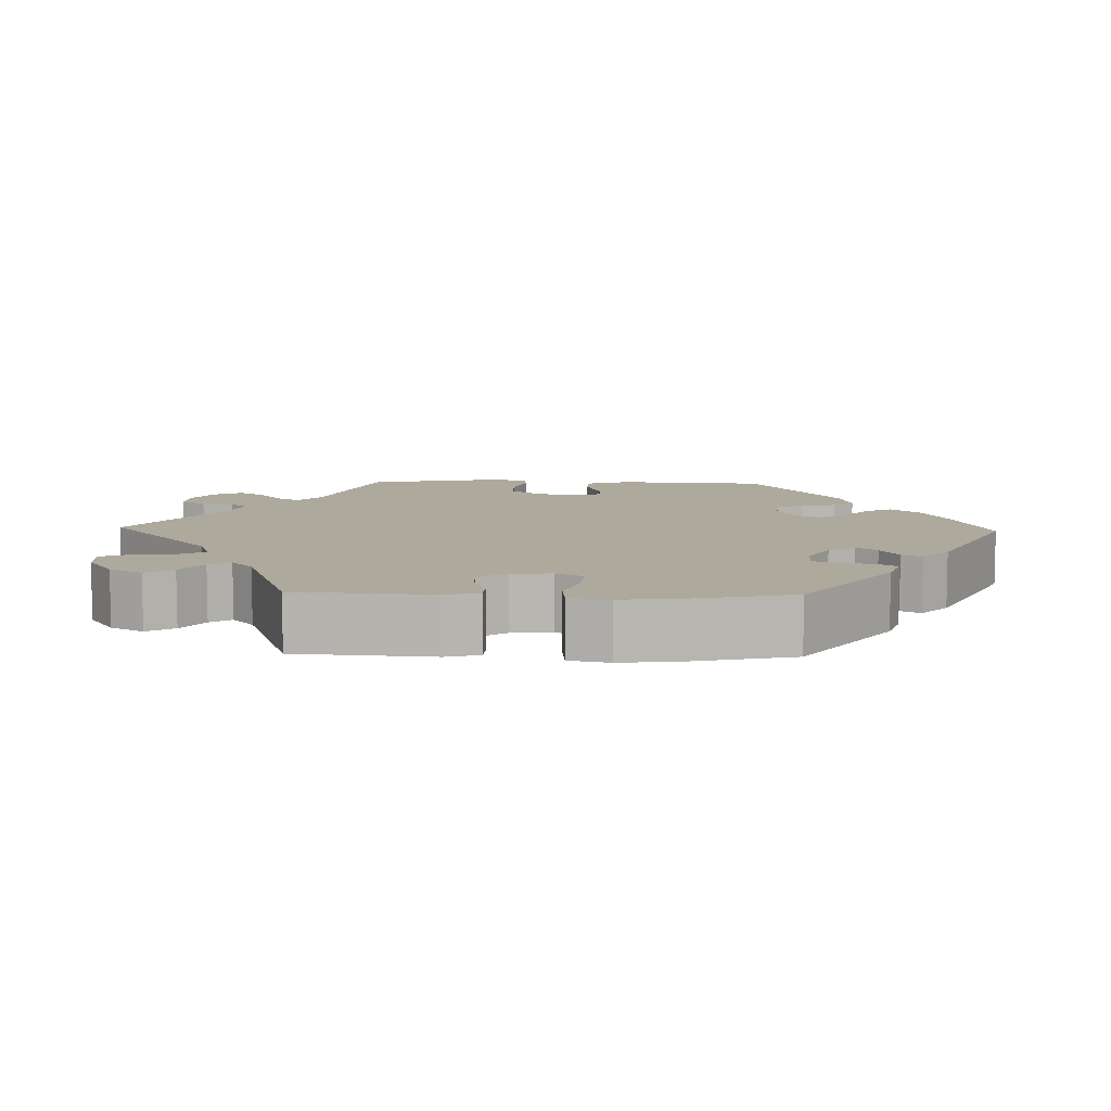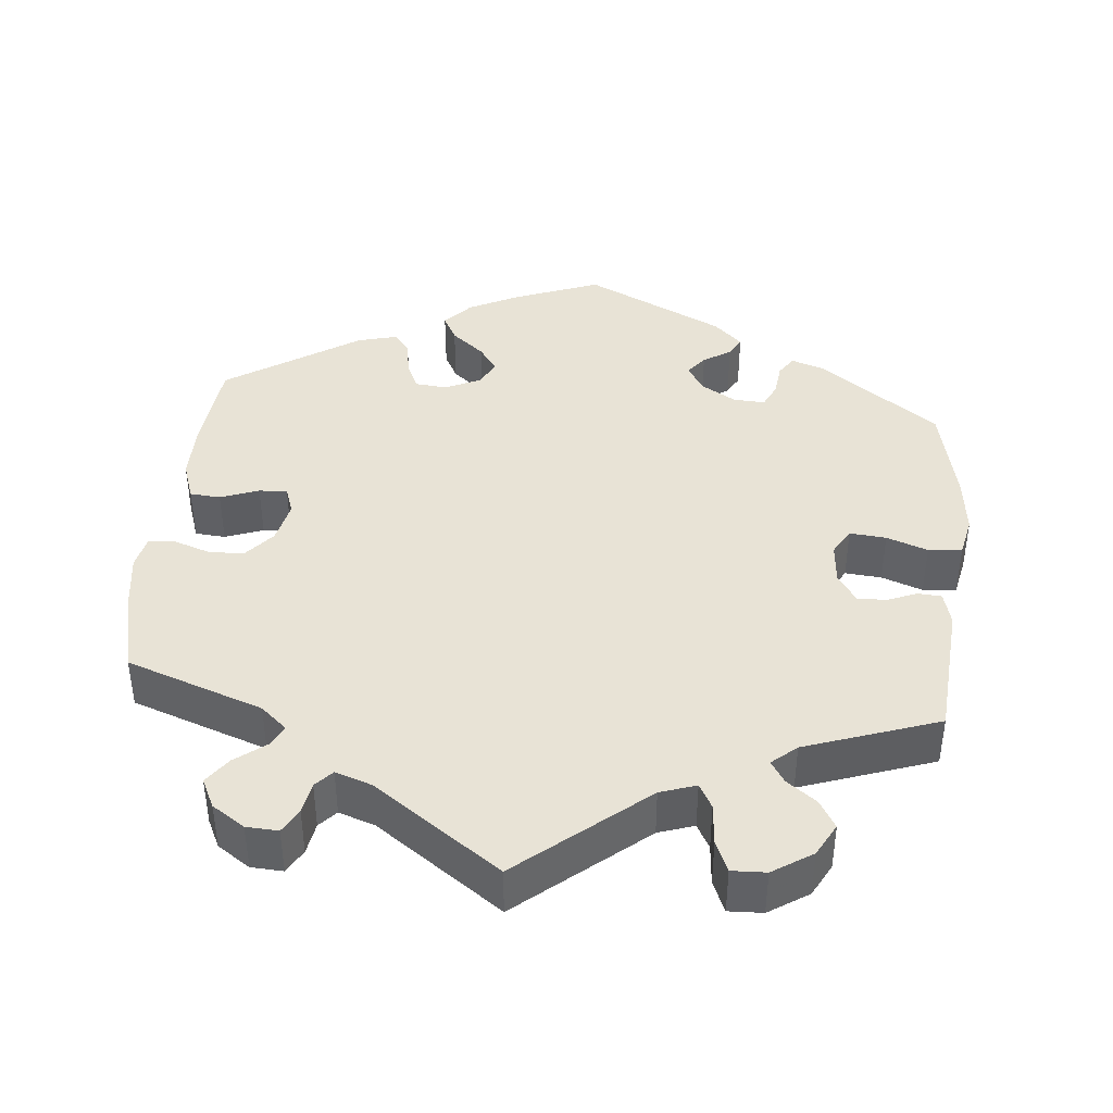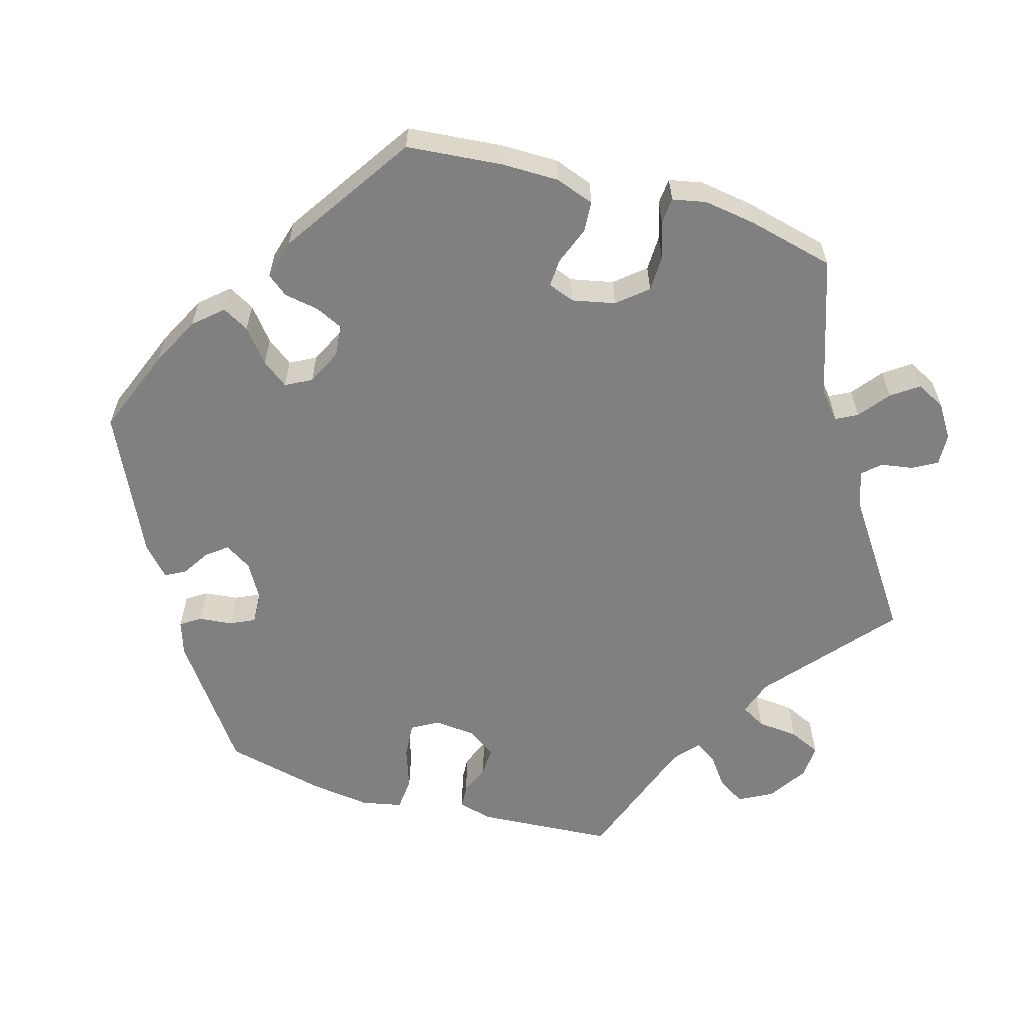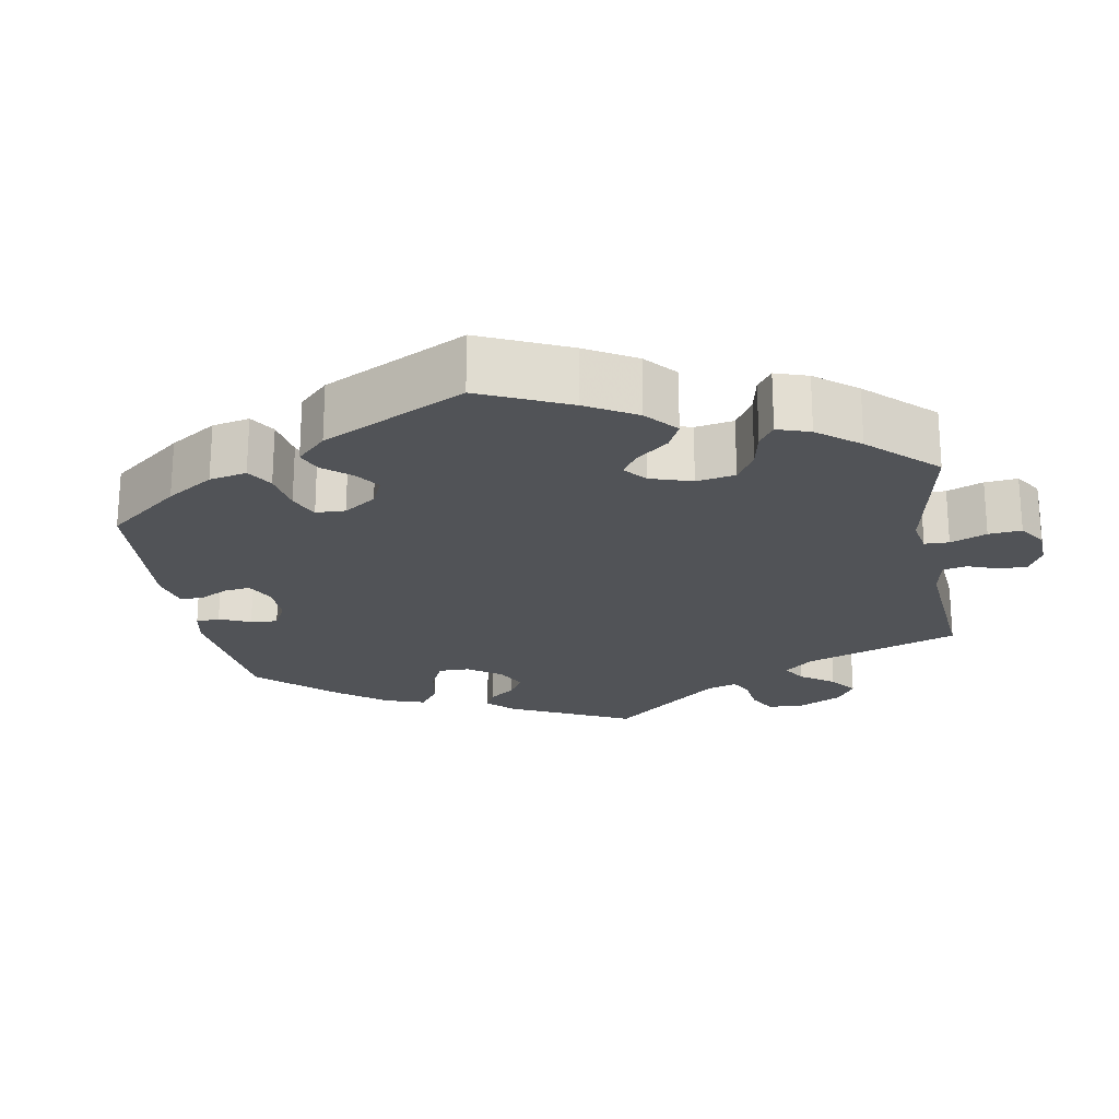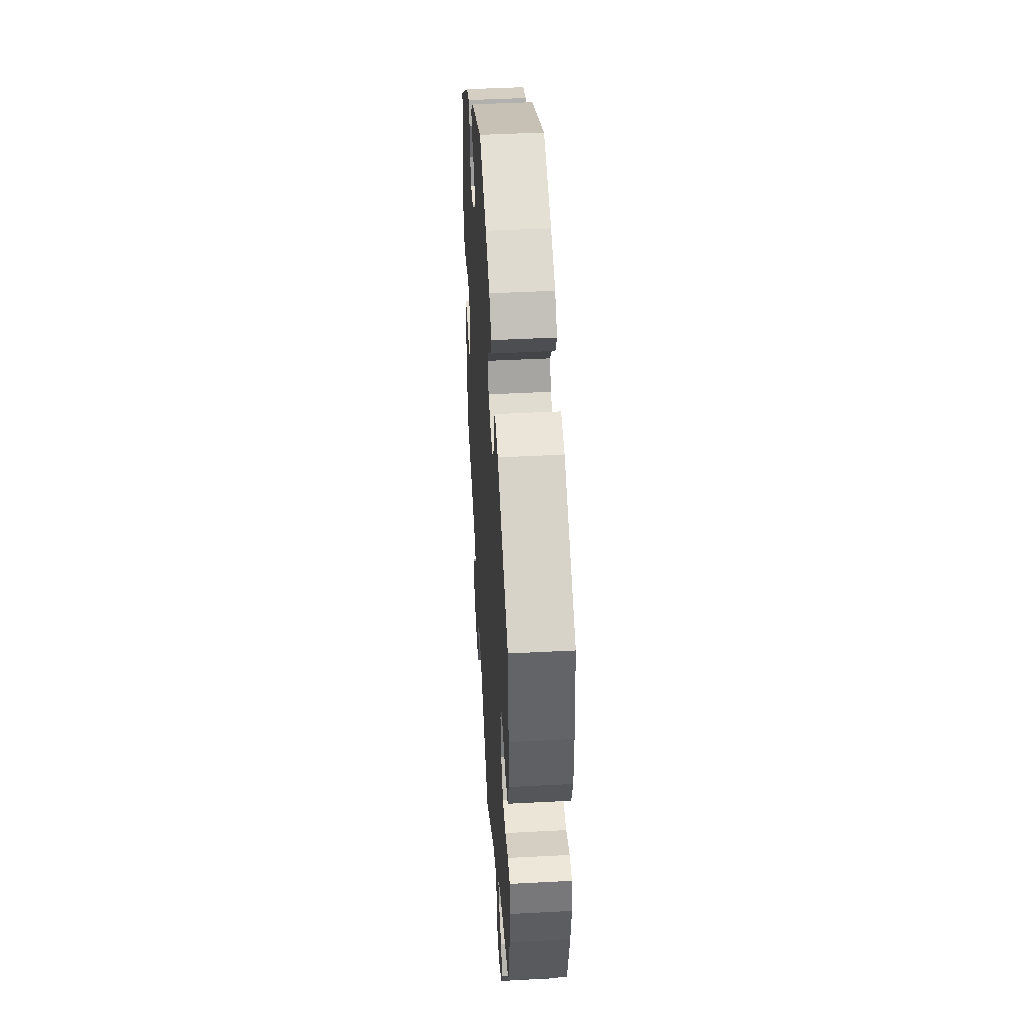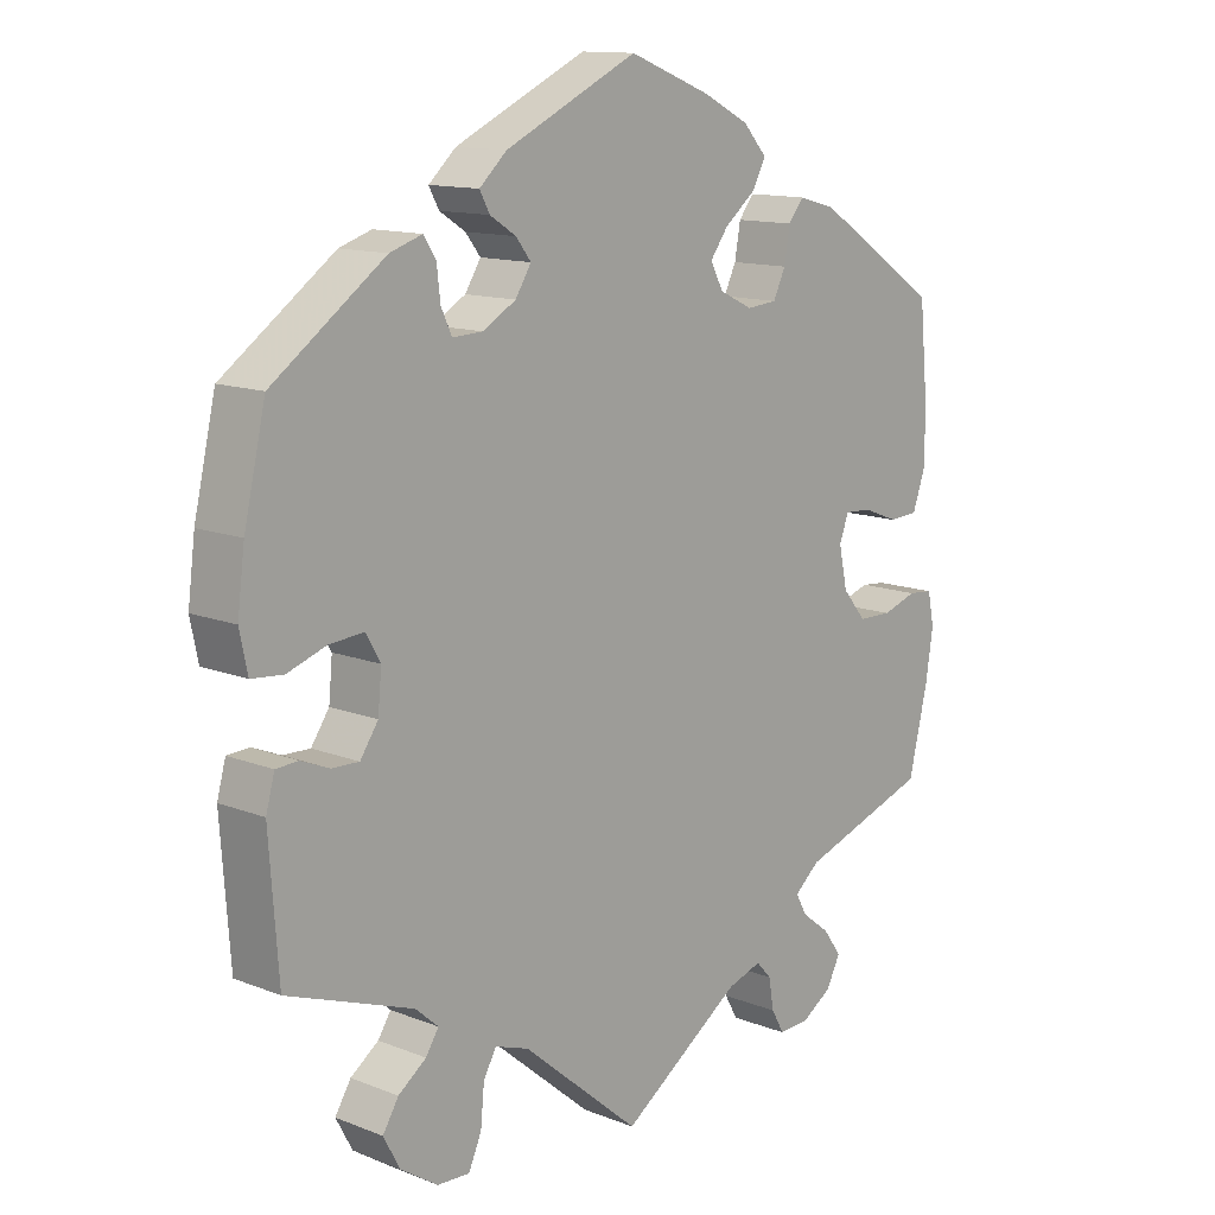
<metadata>
{"format":"obj","ext":"obj","renderer":"f3d","projection":"perspective","resolution":1024,"background":"white","views":[{"elev":8.8,"azim":-88.3,"up":"+Y"},{"elev":41.4,"azim":-174.2,"up":"+Y"},{"elev":-60.1,"azim":73.7,"up":"+Y"},{"elev":-21.9,"azim":70.1,"up":"+Y"},{"elev":44.4,"azim":86.5,"up":"+Z"},{"elev":12.7,"azim":-47.7,"up":"+Z"}]}
</metadata>
<code>
v -0.513 0.07 -0.11
v -0.501 0.07 -0.066
v -0.47 0.07 -0.064
v -0.431 0.07 -0.08
v -0.393 0.07 -0.081
v -0.368 0.07 -0.044
v -0.363 0.07 0.01
v -0.383 0.07 0.045
v -0.431 0.07 0.041
v -0.485 0.07 0.022
v -0.529 0.07 0.026
v -0.54 0.07 0.079
v -0.53 0.07 0.158
v -0.5 0.07 0.289
v -0.344 0.07 0.402
v -0.299 0.07 0.417
v -0.282 0.07 0.391
v -0.277 0.07 0.347
v -0.262 0.07 0.315
v -0.22 0.07 0.317
v -0.174 0.07 0.344
v -0.152 0.07 0.379
v -0.173 0.07 0.406
v -0.209 0.07 0.429
v -0.223 0.07 0.455
v -0.185 0.07 0.49
v -0.001 0.07 0.578
v 0.112 0.07 0.534
v 0.177 0.07 0.501
v 0.21 0.07 0.464
v 0.191 0.07 0.429
v 0.148 0.07 0.394
v 0.123 0.07 0.36
v 0.141 0.07 0.326
v 0.187 0.07 0.304
v 0.229 0.07 0.308
v 0.246 0.07 0.344
v 0.254 0.07 0.39
v 0.275 0.07 0.417
v 0.327 0.07 0.403
v 0.5 0.07 0.289
v 0.512 0.07 0.163
v 0.512 0.07 0.088
v 0.494 0.07 0.037
v 0.454 0.07 0.034
v 0.404 0.07 0.053
v 0.367 0.07 0.055
v 0.354 0.07 0.02
v 0.366 0.07 -0.036
v 0.399 0.07 -0.075
v 0.446 0.07 -0.076
v 0.494 0.07 -0.06
v 0.528 0.07 -0.063
v 0.537 0.07 -0.107
v 0.527 0.07 -0.175
v 0.5 0.07 -0.289
v 0.32 0.07 -0.351
v 0.285 0.07 -0.381
v 0.3 0.07 -0.409
v 0.34 0.07 -0.44
v 0.365 0.07 -0.475
v 0.346 0.07 -0.513
v 0.303 0.07 -0.541
v 0.261 0.07 -0.543
v 0.243 0.07 -0.511
v 0.236 0.07 -0.469
v 0.215 0.07 -0.446
v 0.167 0.07 -0.462
v 0 0.07 -0.578
v -0.164 0.07 -0.44
v -0.211 0.07 -0.424
v -0.229 0.07 -0.456
v -0.234 0.07 -0.51
v -0.252 0.07 -0.551
v -0.297 0.07 -0.549
v -0.349 0.07 -0.515
v -0.372 0.07 -0.472
v -0.35 0.07 -0.436
v -0.311 0.07 -0.407
v -0.293 0.07 -0.379
v -0.325 0.07 -0.351
v -0.5 0.07 -0.289
v -0.513 0 -0.11
v -0.501 0 -0.066
v -0.47 0 -0.064
v -0.431 0 -0.08
v -0.393 0 -0.081
v -0.368 0 -0.044
v -0.363 0 0.01
v -0.383 0 0.045
v -0.431 0 0.041
v -0.485 0 0.022
v -0.529 0 0.026
v -0.54 0 0.079
v -0.53 0 0.158
v -0.5 0 0.289
v -0.344 0 0.402
v -0.299 0 0.417
v -0.282 0 0.391
v -0.277 0 0.347
v -0.262 0 0.315
v -0.22 0 0.317
v -0.174 0 0.344
v -0.152 0 0.379
v -0.173 0 0.406
v -0.209 0 0.429
v -0.223 0 0.455
v -0.185 0 0.49
v -0.001 0 0.578
v 0.112 0 0.534
v 0.177 0 0.501
v 0.21 0 0.464
v 0.191 0 0.429
v 0.148 0 0.394
v 0.123 0 0.36
v 0.141 0 0.326
v 0.187 0 0.304
v 0.229 0 0.308
v 0.246 0 0.344
v 0.254 0 0.39
v 0.275 0 0.417
v 0.327 0 0.403
v 0.5 0 0.289
v 0.512 0 0.163
v 0.512 0 0.088
v 0.494 0 0.037
v 0.454 0 0.034
v 0.404 0 0.053
v 0.367 0 0.055
v 0.354 0 0.02
v 0.366 0 -0.036
v 0.399 0 -0.075
v 0.446 0 -0.076
v 0.494 0 -0.06
v 0.528 0 -0.063
v 0.537 0 -0.107
v 0.527 0 -0.175
v 0.5 0 -0.289
v 0.32 0 -0.351
v 0.285 0 -0.381
v 0.3 0 -0.409
v 0.34 0 -0.44
v 0.365 0 -0.475
v 0.346 0 -0.513
v 0.303 0 -0.541
v 0.261 0 -0.543
v 0.243 0 -0.511
v 0.236 0 -0.469
v 0.215 0 -0.446
v 0.167 0 -0.462
v 0 0 -0.578
v -0.164 0 -0.44
v -0.211 0 -0.424
v -0.229 0 -0.456
v -0.234 0 -0.51
v -0.252 0 -0.551
v -0.297 0 -0.549
v -0.349 0 -0.515
v -0.372 0 -0.472
v -0.35 0 -0.436
v -0.311 0 -0.407
v -0.293 0 -0.379
v -0.325 0 -0.351
v -0.5 0 -0.289
f 81 82 1 2
f 80 81 2 3
f 76 77 78 79
f 76 79 80
f 75 76 80
f 72 73 74 75
f 71 72 75 80
f 70 71 80 3
f 68 69 70 3
f 63 64 65 66
f 63 66 67
f 62 63 67
f 59 60 61 62
f 58 59 62 67
f 54 55 56 57
f 54 57 58
f 51 52 53 54
f 50 51 54 58
f 49 50 58 67
f 43 44 45 46
f 43 46 47
f 42 43 47
f 41 42 47
f 40 41 47
f 37 38 39 40
f 36 37 40 47
f 35 36 47 48
f 29 30 31 32
f 29 32 33
f 28 29 33
f 27 28 33
f 26 27 33 34
f 23 24 25 26
f 22 23 26 34
f 15 16 17 18
f 15 18 19
f 14 15 19
f 13 14 19 20
f 9 10 11 12
f 8 9 12 13
f 67 68 3 4
f 21 22 34 35
f 20 21 35 48
f 8 13 20 48
f 7 8 48 49
f 67 4 5
f 67 5 6
f 6 7 49 67
f 84 83 164 163
f 85 84 163 162
f 161 160 159 158
f 162 161 158
f 162 158 157
f 157 156 155 154
f 162 157 154 153
f 85 162 153 152
f 85 152 151 150
f 148 147 146 145
f 149 148 145
f 149 145 144
f 144 143 142 141
f 149 144 141 140
f 139 138 137 136
f 140 139 136
f 136 135 134 133
f 140 136 133 132
f 149 140 132 131
f 128 127 126 125
f 129 128 125
f 129 125 124
f 129 124 123
f 129 123 122
f 122 121 120 119
f 129 122 119 118
f 130 129 118 117
f 114 113 112 111
f 115 114 111
f 115 111 110
f 115 110 109
f 116 115 109 108
f 108 107 106 105
f 116 108 105 104
f 100 99 98 97
f 101 100 97
f 101 97 96
f 102 101 96 95
f 94 93 92 91
f 95 94 91 90
f 86 85 150 149
f 117 116 104 103
f 130 117 103 102
f 130 102 95 90
f 131 130 90 89
f 87 86 149
f 88 87 149
f 149 131 89 88
f 1 83 84 2
f 2 84 85 3
f 3 85 86 4
f 4 86 87 5
f 5 87 88 6
f 6 88 89 7
f 7 89 90 8
f 8 90 91 9
f 9 91 92 10
f 10 92 93 11
f 11 93 94 12
f 12 94 95 13
f 13 95 96 14
f 14 96 97 15
f 15 97 98 16
f 16 98 99 17
f 17 99 100 18
f 18 100 101 19
f 19 101 102 20
f 20 102 103 21
f 21 103 104 22
f 22 104 105 23
f 23 105 106 24
f 24 106 107 25
f 25 107 108 26
f 26 108 109 27
f 27 109 110 28
f 28 110 111 29
f 29 111 112 30
f 30 112 113 31
f 31 113 114 32
f 32 114 115 33
f 33 115 116 34
f 34 116 117 35
f 35 117 118 36
f 36 118 119 37
f 37 119 120 38
f 38 120 121 39
f 39 121 122 40
f 40 122 123 41
f 41 123 124 42
f 42 124 125 43
f 43 125 126 44
f 44 126 127 45
f 45 127 128 46
f 46 128 129 47
f 47 129 130 48
f 48 130 131 49
f 49 131 132 50
f 50 132 133 51
f 51 133 134 52
f 52 134 135 53
f 53 135 136 54
f 54 136 137 55
f 55 137 138 56
f 56 138 139 57
f 57 139 140 58
f 58 140 141 59
f 59 141 142 60
f 60 142 143 61
f 61 143 144 62
f 62 144 145 63
f 63 145 146 64
f 64 146 147 65
f 65 147 148 66
f 66 148 149 67
f 67 149 150 68
f 68 150 151 69
f 69 151 152 70
f 70 152 153 71
f 71 153 154 72
f 72 154 155 73
f 73 155 156 74
f 74 156 157 75
f 75 157 158 76
f 76 158 159 77
f 77 159 160 78
f 78 160 161 79
f 79 161 162 80
f 80 162 163 81
f 81 163 164 82
f 82 164 83 1

</code>
